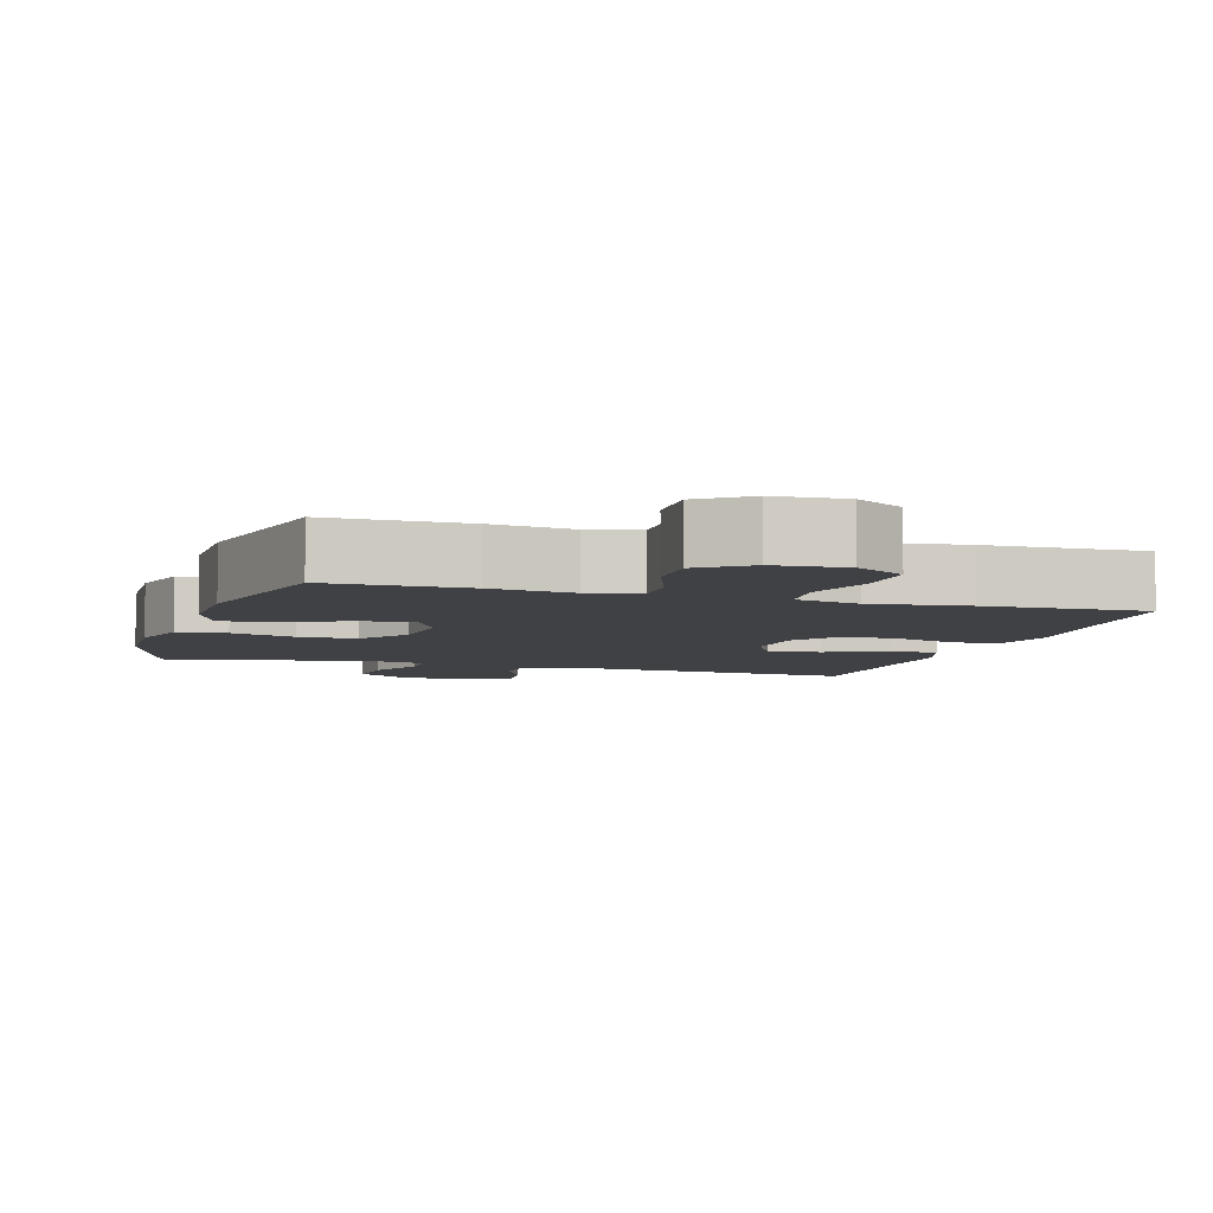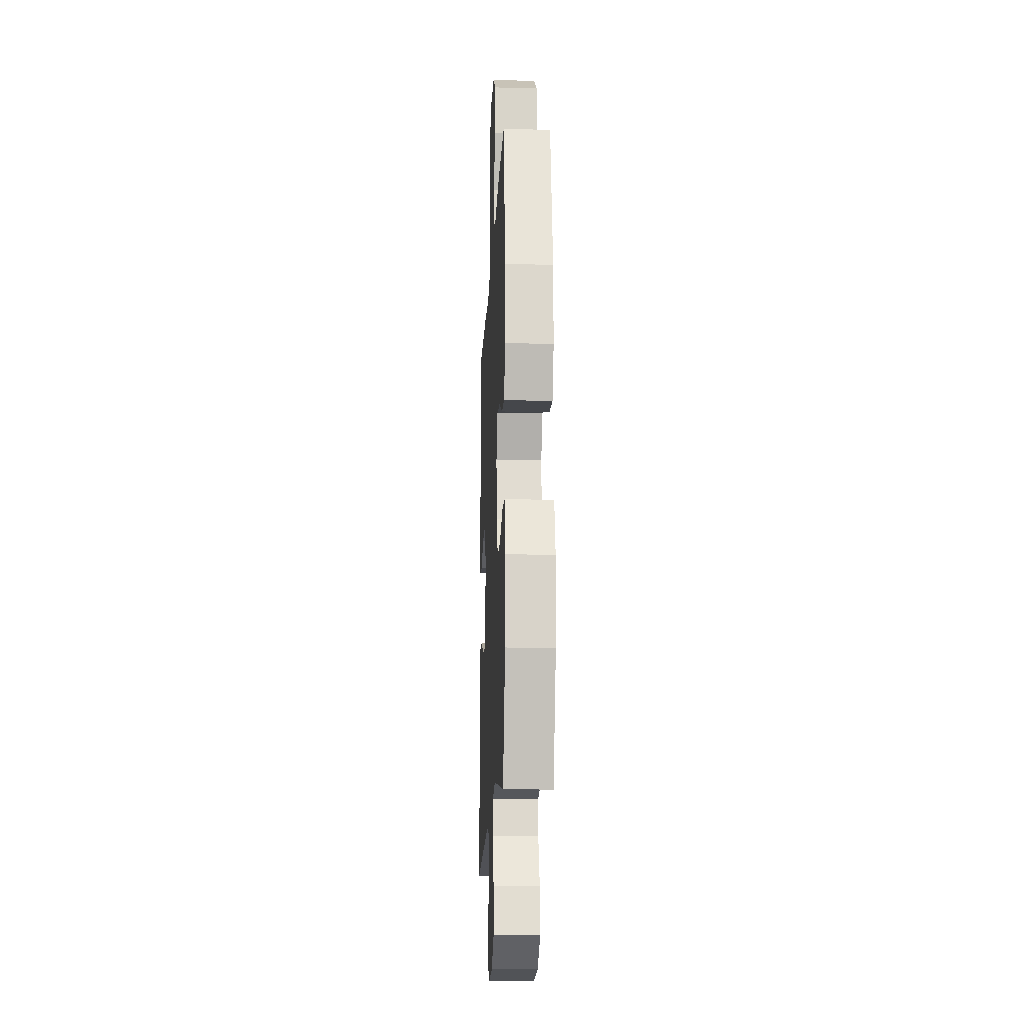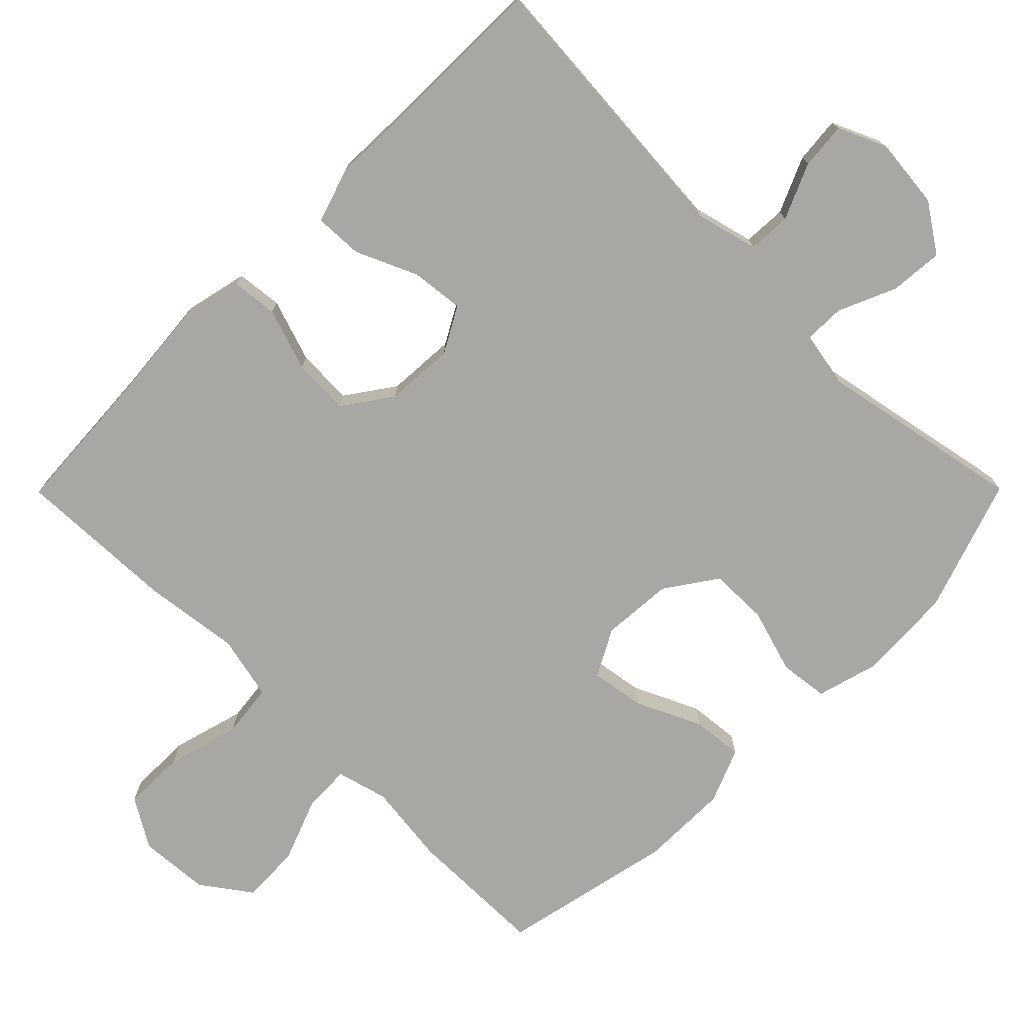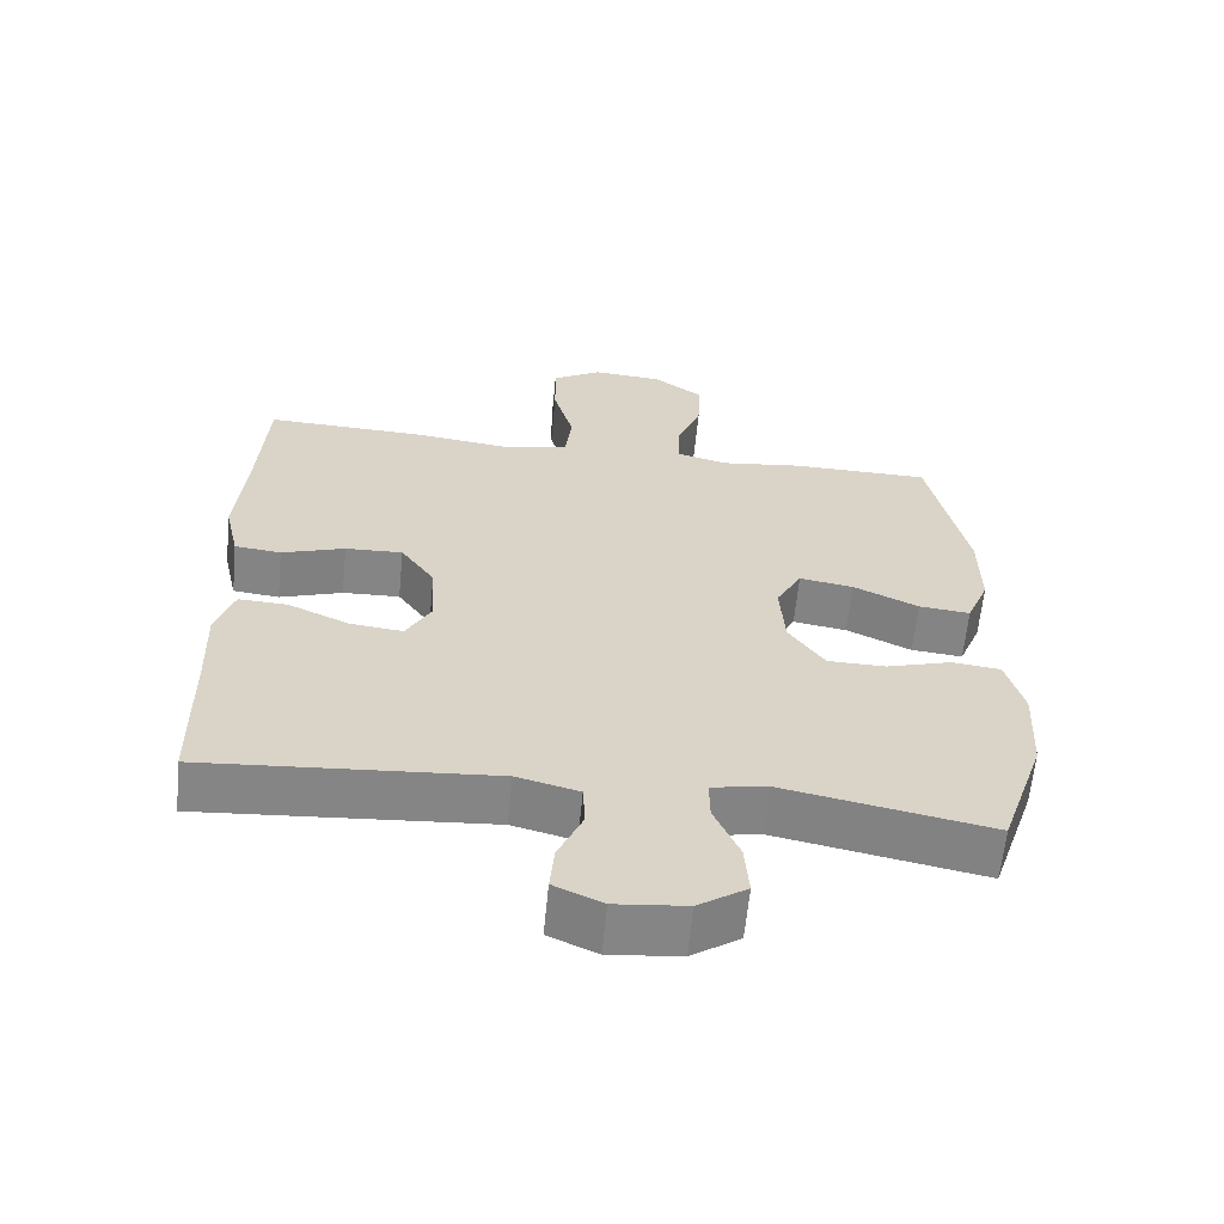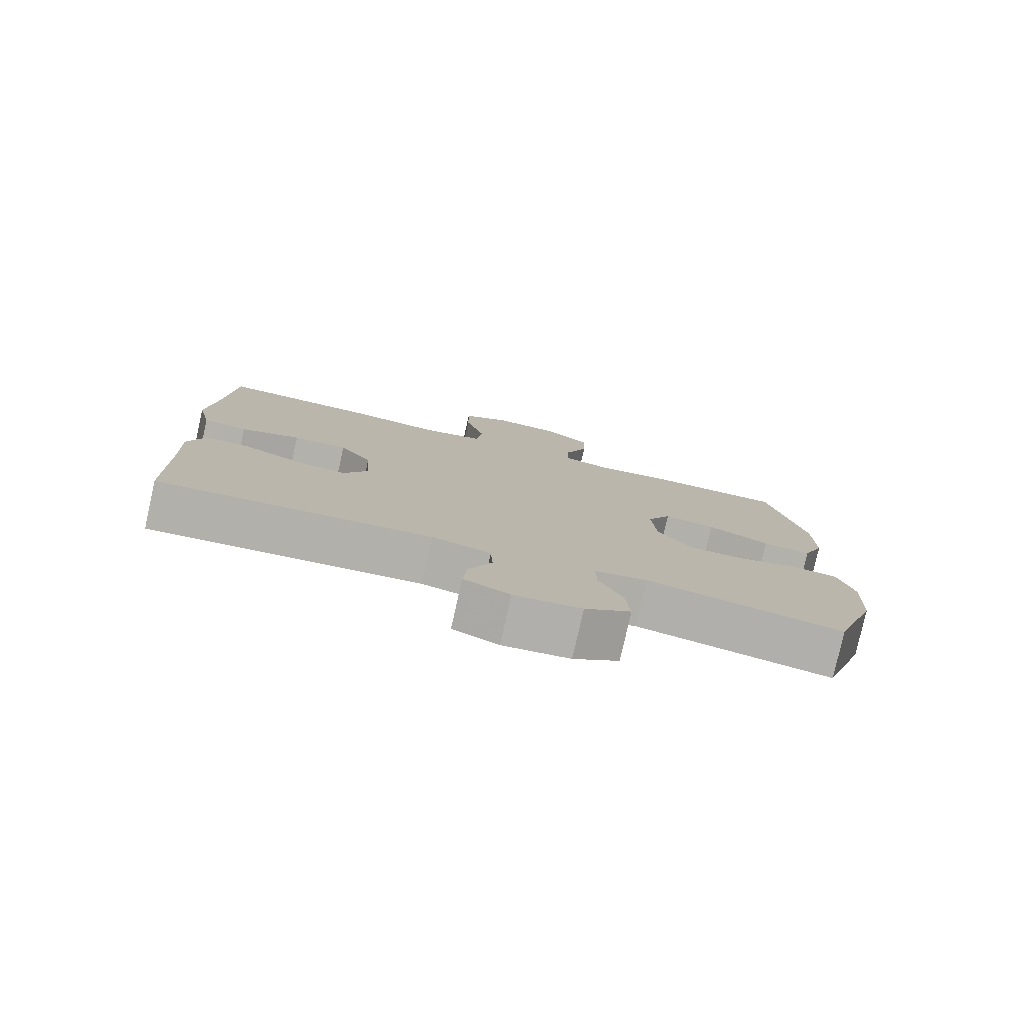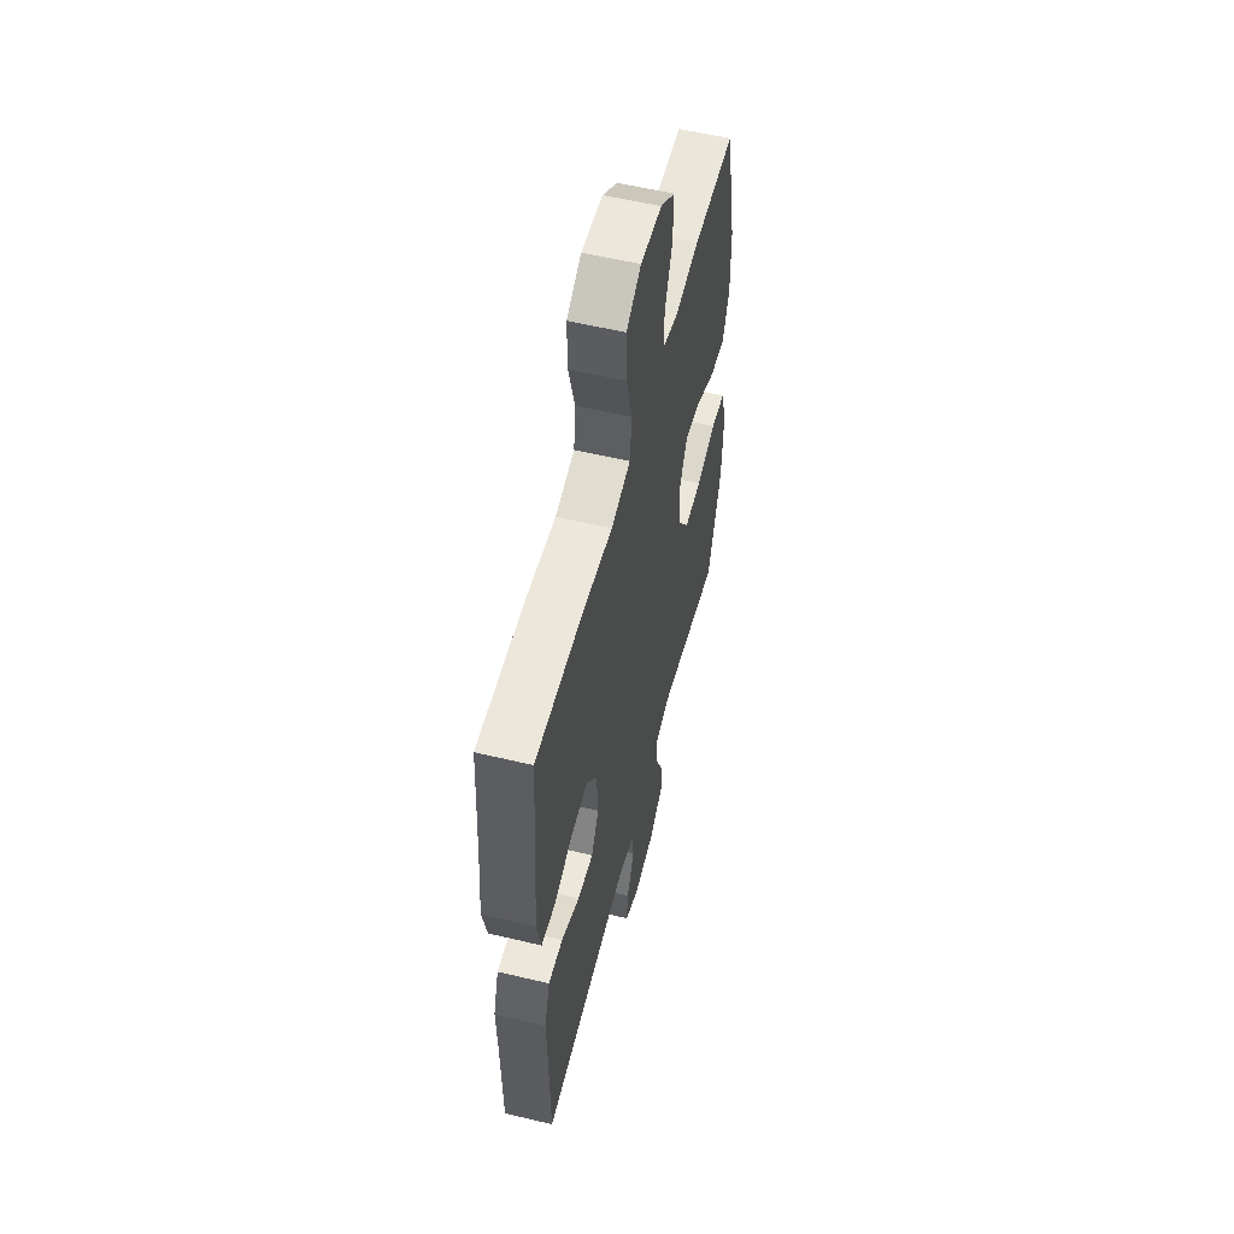
<metadata>
{"format":"obj","ext":"obj","renderer":"f3d","projection":"perspective","resolution":1024,"background":"white","views":[{"elev":-5.9,"azim":-17.3,"up":"+Y"},{"elev":-16.2,"azim":-92.7,"up":"+Z"},{"elev":-74.8,"azim":135.2,"up":"+Y"},{"elev":-61.8,"azim":174.4,"up":"+Z"},{"elev":-79.1,"azim":167.4,"up":"+Z"},{"elev":55.8,"azim":104.1,"up":"+Z"}]}
</metadata>
<code>
v 0.5 0.07 0.5
v 0.513 0.07 0.29
v 0.525 0.07 0.157
v 0.505 0.07 0.069
v 0.441 0.07 0.062
v 0.354 0.07 0.091
v 0.275 0.07 0.094
v 0.228 0.07 0.027
v 0.222 0.07 -0.069
v 0.257 0.07 -0.132
v 0.33 0.07 -0.124
v 0.415 0.07 -0.086
v 0.482 0.07 -0.083
v 0.507 0.07 -0.16
v 0.503 0.07 -0.282
v 0.5 0.07 -0.5
v 0.102 0.07 -0.47
v 0.016 0.07 -0.492
v 0.013 0.07 -0.552
v 0.047 0.07 -0.629
v 0.053 0.07 -0.694
v -0.014 0.07 -0.724
v -0.112 0.07 -0.714
v -0.179 0.07 -0.669
v -0.173 0.07 -0.595
v -0.138 0.07 -0.515
v -0.137 0.07 -0.458
v -0.214 0.07 -0.444
v -0.5 0.07 -0.5
v -0.563 0.07 -0.314
v -0.57 0.07 -0.183
v -0.546 0.07 -0.096
v -0.478 0.07 -0.088
v -0.388 0.07 -0.115
v -0.307 0.07 -0.114
v -0.258 0.07 -0.043
v -0.251 0.07 0.056
v -0.286 0.07 0.121
v -0.361 0.07 0.109
v -0.451 0.07 0.067
v -0.522 0.07 0.06
v -0.553 0.07 0.136
v -0.552 0.07 0.259
v -0.5 0.07 0.5
v -0.307 0.07 0.502
v -0.193 0.07 0.488
v -0.122 0.07 0.507
v -0.124 0.07 0.572
v -0.158 0.07 0.661
v -0.161 0.07 0.743
v -0.093 0.07 0.792
v 0.005 0.07 0.799
v 0.073 0.07 0.758
v 0.072 0.07 0.671
v 0.044 0.07 0.57
v 0.053 0.07 0.495
v 0.142 0.07 0.475
v 0.277 0.07 0.492
v 0.5 0 0.5
v 0.513 0 0.29
v 0.525 0 0.157
v 0.505 0 0.069
v 0.441 0 0.062
v 0.354 0 0.091
v 0.275 0 0.094
v 0.228 0 0.027
v 0.222 0 -0.069
v 0.257 0 -0.132
v 0.33 0 -0.124
v 0.415 0 -0.086
v 0.482 0 -0.083
v 0.507 0 -0.16
v 0.503 0 -0.282
v 0.5 0 -0.5
v 0.102 0 -0.47
v 0.016 0 -0.492
v 0.013 0 -0.552
v 0.047 0 -0.629
v 0.053 0 -0.694
v -0.014 0 -0.724
v -0.112 0 -0.714
v -0.179 0 -0.669
v -0.173 0 -0.595
v -0.138 0 -0.515
v -0.137 0 -0.458
v -0.214 0 -0.444
v -0.5 0 -0.5
v -0.563 0 -0.314
v -0.57 0 -0.183
v -0.546 0 -0.096
v -0.478 0 -0.088
v -0.388 0 -0.115
v -0.307 0 -0.114
v -0.258 0 -0.043
v -0.251 0 0.056
v -0.286 0 0.121
v -0.361 0 0.109
v -0.451 0 0.067
v -0.522 0 0.06
v -0.553 0 0.136
v -0.552 0 0.259
v -0.5 0 0.5
v -0.307 0 0.502
v -0.193 0 0.488
v -0.122 0 0.507
v -0.124 0 0.572
v -0.158 0 0.661
v -0.161 0 0.743
v -0.093 0 0.792
v 0.005 0 0.799
v 0.073 0 0.758
v 0.072 0 0.671
v 0.044 0 0.57
v 0.053 0 0.495
v 0.142 0 0.475
v 0.277 0 0.492
f 57 58 1 2
f 56 57 2 3
f 52 53 54 55
f 52 55 56
f 51 52 56
f 48 49 50 51
f 47 48 51 56
f 46 47 56 3
f 39 40 41 42
f 38 39 42 43
f 31 32 33 34
f 31 34 35
f 28 29 30 31
f 27 28 31 35
f 23 24 25 26
f 23 26 27
f 22 23 27
f 19 20 21 22
f 18 19 22 27
f 17 18 27 35
f 15 16 17 35
f 11 12 13 14
f 10 11 14 15
f 3 4 5 6
f 3 6 7
f 46 3 7
f 45 46 7 8
f 38 43 44 45
f 37 38 45 8
f 36 37 8 9
f 10 15 35 36
f 9 10 36
f 60 59 116 115
f 61 60 115 114
f 113 112 111 110
f 114 113 110
f 114 110 109
f 109 108 107 106
f 114 109 106 105
f 61 114 105 104
f 100 99 98 97
f 101 100 97 96
f 92 91 90 89
f 93 92 89
f 89 88 87 86
f 93 89 86 85
f 84 83 82 81
f 85 84 81
f 85 81 80
f 80 79 78 77
f 85 80 77 76
f 93 85 76 75
f 93 75 74 73
f 72 71 70 69
f 73 72 69 68
f 64 63 62 61
f 65 64 61
f 65 61 104
f 66 65 104 103
f 103 102 101 96
f 66 103 96 95
f 67 66 95 94
f 94 93 73 68
f 94 68 67
f 1 59 60 2
f 2 60 61 3
f 3 61 62 4
f 4 62 63 5
f 5 63 64 6
f 6 64 65 7
f 7 65 66 8
f 8 66 67 9
f 9 67 68 10
f 10 68 69 11
f 11 69 70 12
f 12 70 71 13
f 13 71 72 14
f 14 72 73 15
f 15 73 74 16
f 16 74 75 17
f 17 75 76 18
f 18 76 77 19
f 19 77 78 20
f 20 78 79 21
f 21 79 80 22
f 22 80 81 23
f 23 81 82 24
f 24 82 83 25
f 25 83 84 26
f 26 84 85 27
f 27 85 86 28
f 28 86 87 29
f 29 87 88 30
f 30 88 89 31
f 31 89 90 32
f 32 90 91 33
f 33 91 92 34
f 34 92 93 35
f 35 93 94 36
f 36 94 95 37
f 37 95 96 38
f 38 96 97 39
f 39 97 98 40
f 40 98 99 41
f 41 99 100 42
f 42 100 101 43
f 43 101 102 44
f 44 102 103 45
f 45 103 104 46
f 46 104 105 47
f 47 105 106 48
f 48 106 107 49
f 49 107 108 50
f 50 108 109 51
f 51 109 110 52
f 52 110 111 53
f 53 111 112 54
f 54 112 113 55
f 55 113 114 56
f 56 114 115 57
f 57 115 116 58
f 58 116 59 1

</code>
